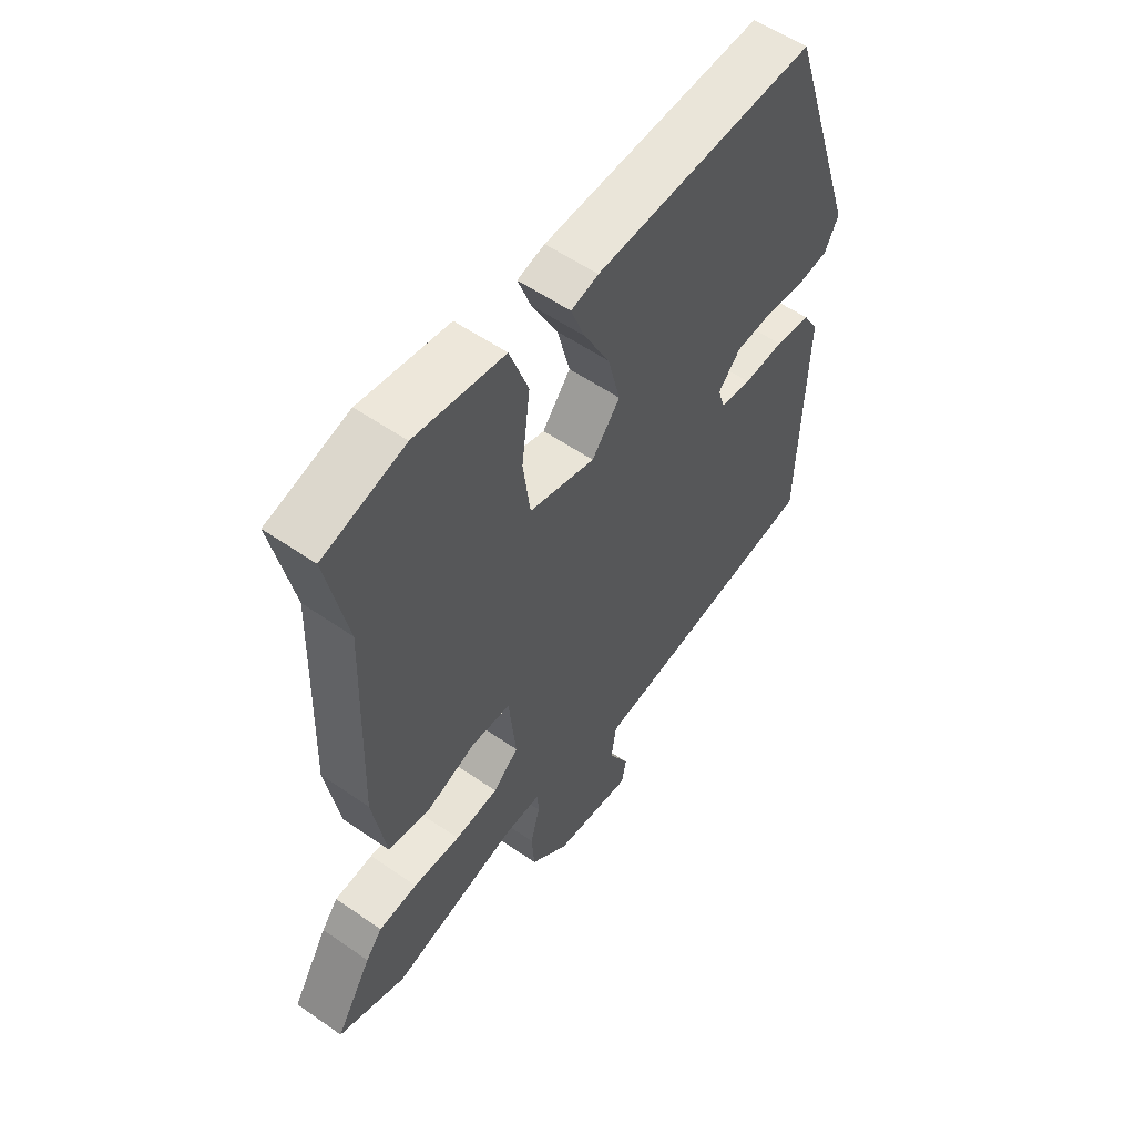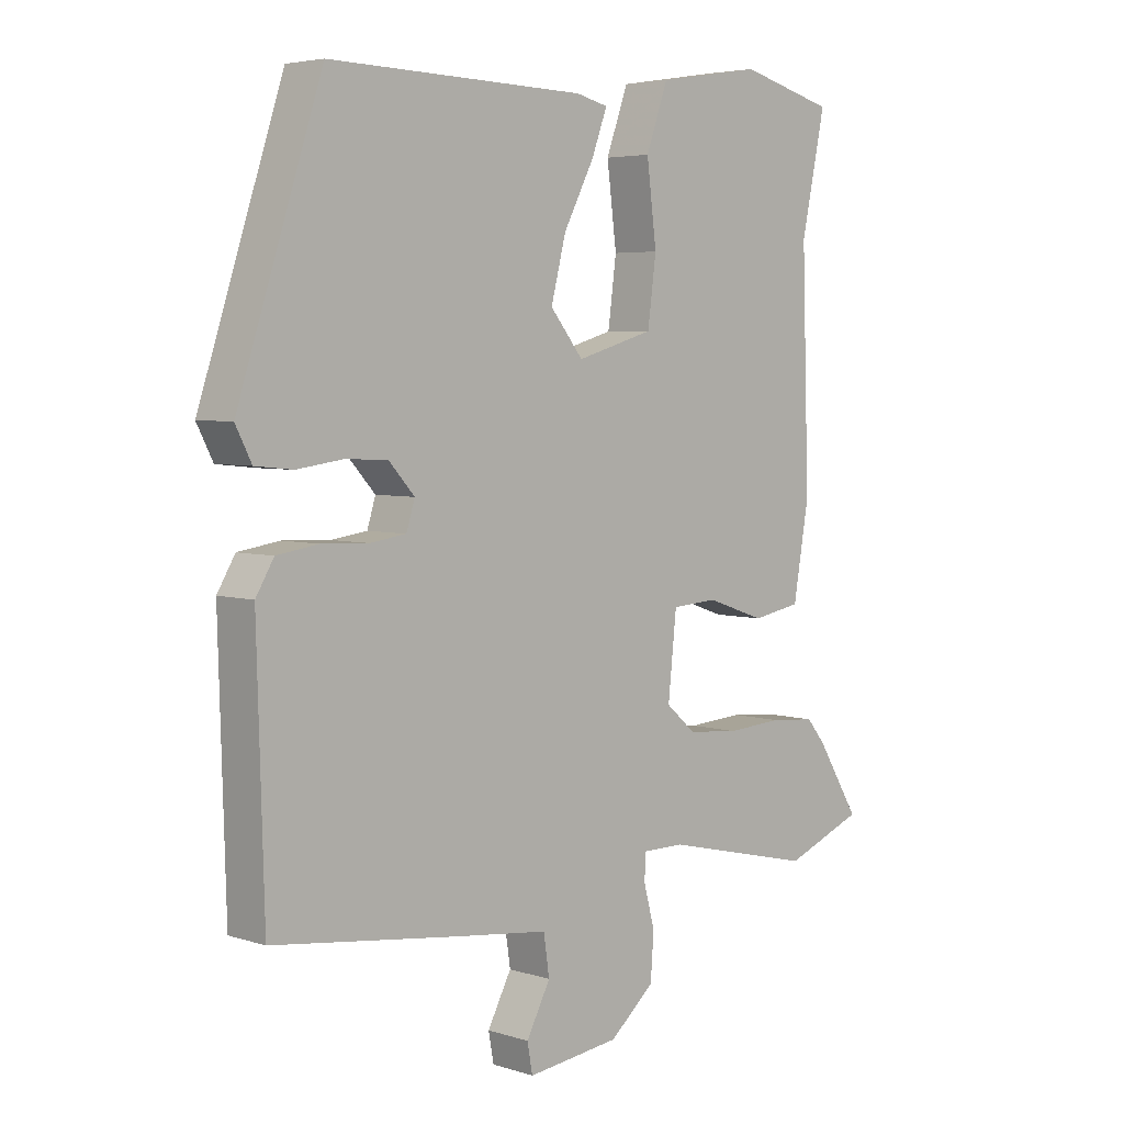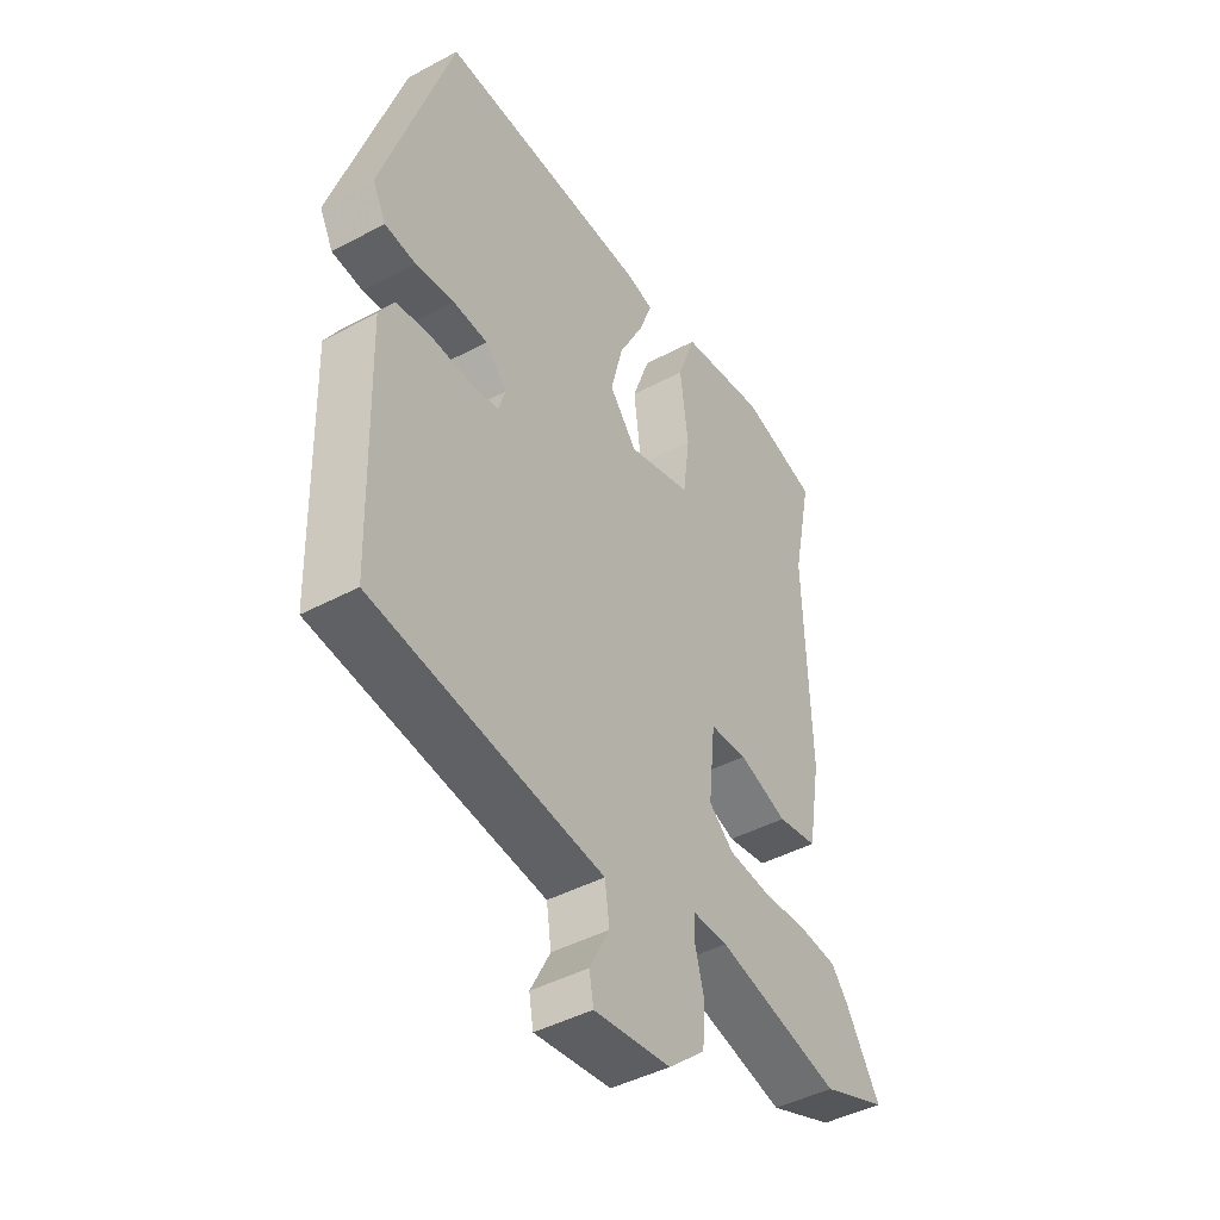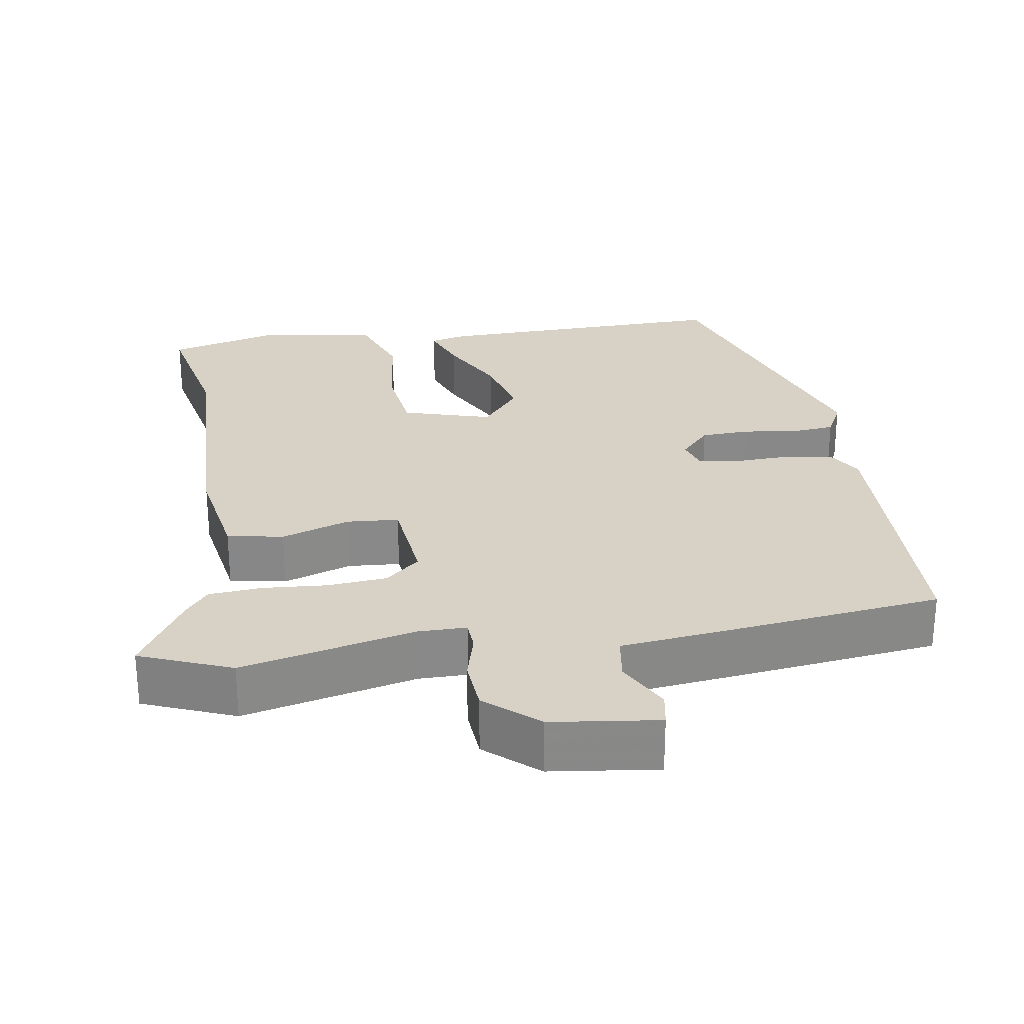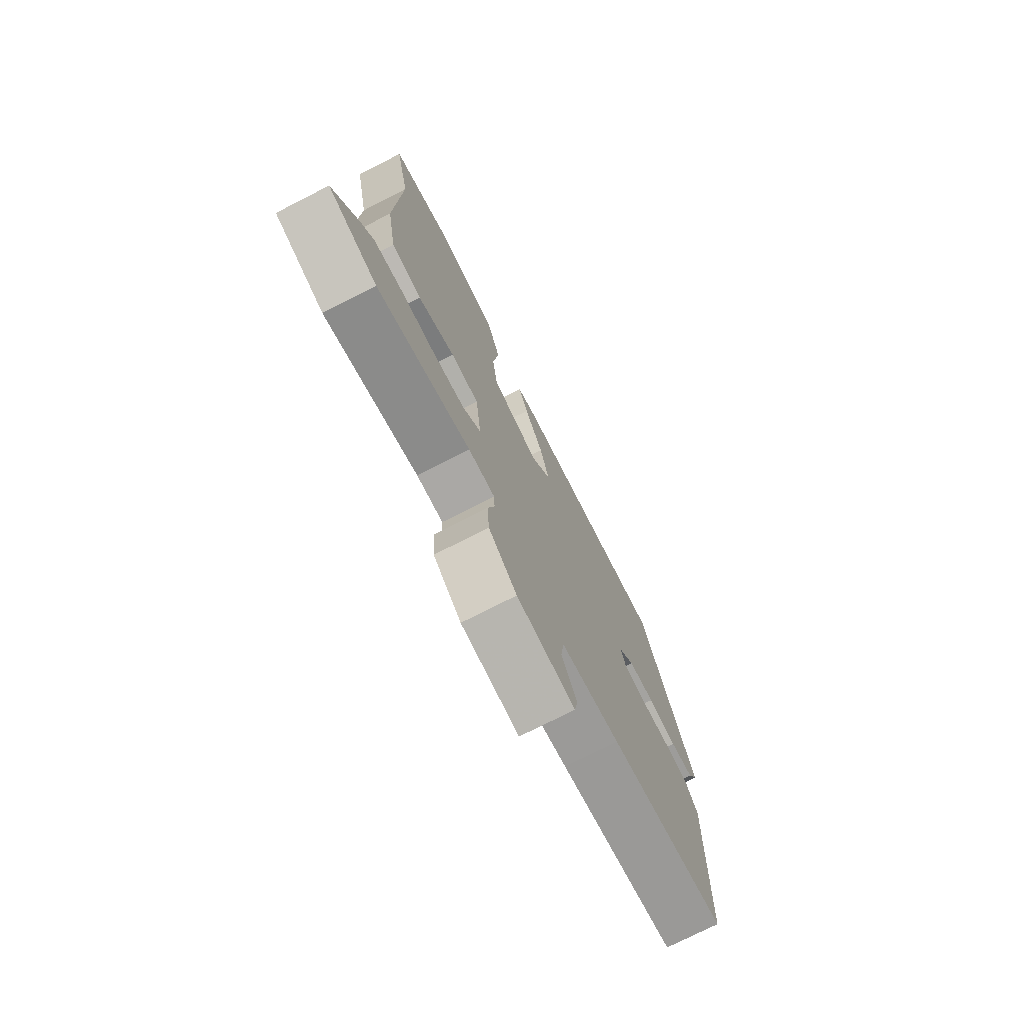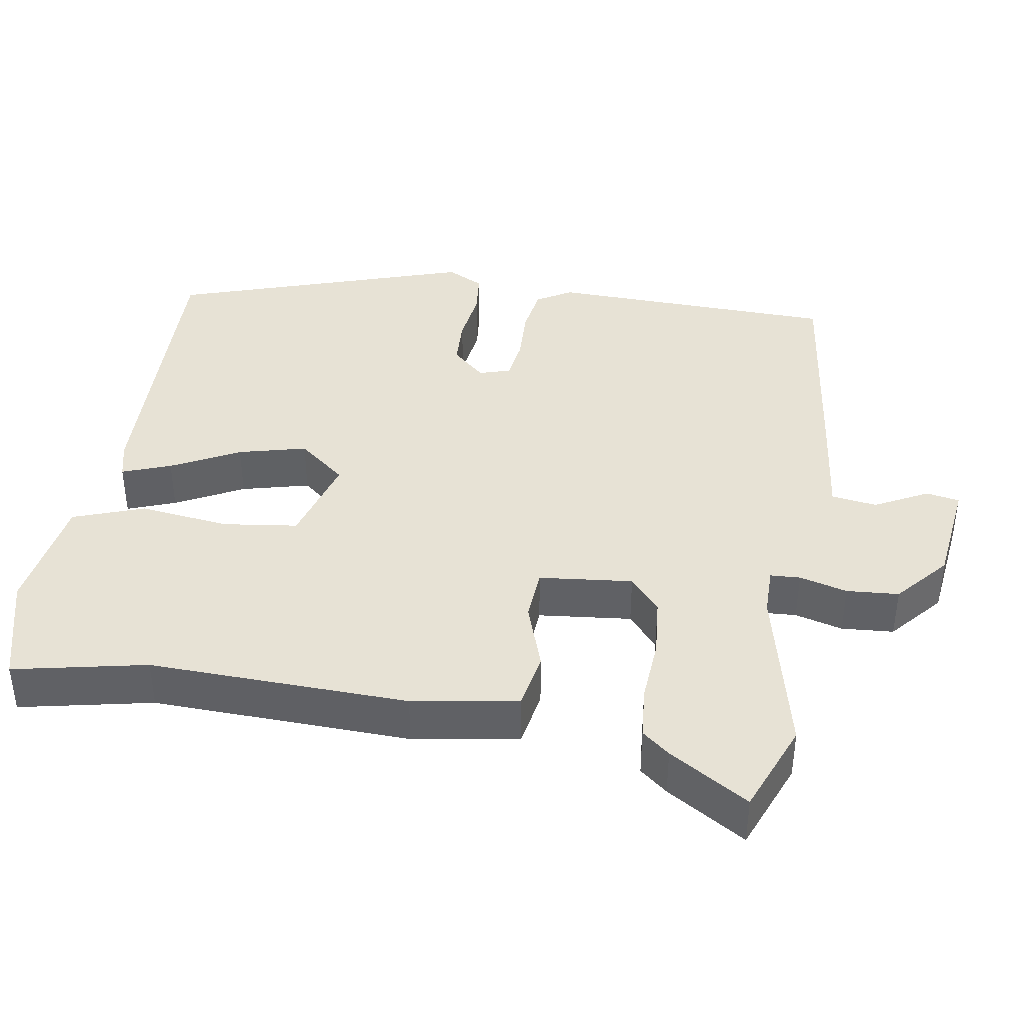
<metadata>
{"format":"obj","ext":"obj","renderer":"f3d","projection":"perspective","resolution":1024,"background":"white","views":[{"elev":56.2,"azim":126.0,"up":"+Z"},{"elev":4.6,"azim":-44.6,"up":"+Z"},{"elev":-44.2,"azim":-58.0,"up":"+Z"},{"elev":27.2,"azim":171.1,"up":"+Y"},{"elev":-75.1,"azim":117.0,"up":"+Z"},{"elev":40.4,"azim":99.2,"up":"+Y"}]}
</metadata>
<code>
v -0.361 0.07 0.496
v 0.036 0.07 0.486
v 0.085 0.07 0.474
v 0.061 0.07 0.409
v 0.014 0.07 0.318
v -0.009 0.07 0.227
v 0.042 0.07 0.164
v 0.161 0.07 0.199
v 0.174 0.07 0.299
v 0.159 0.07 0.419
v 0.193 0.07 0.514
v 0.354 0.07 0.54
v 0.5 0.07 0.501
v 0.463 0.07 0.323
v 0.474 0.07 -0.024
v 0.45 0.07 -0.166
v 0.375 0.07 -0.18
v 0.284 0.07 -0.149
v 0.214 0.07 -0.154
v 0.201 0.07 -0.279
v 0.247 0.07 -0.319
v 0.326 0.07 -0.326
v 0.412 0.07 -0.32
v 0.482 0.07 -0.326
v 0.512 0.07 -0.363
v 0.577 0.07 -0.469
v 0.455 0.07 -0.518
v 0.224 0.07 -0.464
v 0.159 0.07 -0.464
v 0.157 0.07 -0.504
v 0.174 0.07 -0.568
v 0.169 0.07 -0.638
v 0.1 0.07 -0.698
v -0.043 0.07 -0.716
v -0.051 0.07 -0.671
v -0.014 0.07 -0.6
v -0.023 0.07 -0.539
v -0.167 0.07 -0.522
v -0.454 0.07 -0.486
v -0.465 0.07 -0.099
v -0.437 0.07 -0.052
v -0.373 0.07 -0.042
v -0.3 0.07 -0.045
v -0.244 0.07 -0.037
v -0.231 0.07 0.005
v -0.271 0.07 0.049
v -0.336 0.07 0.052
v -0.408 0.07 0.042
v -0.466 0.07 0.048
v -0.491 0.07 0.097
v -0.361 0 0.496
v 0.036 0 0.486
v 0.085 0 0.474
v 0.061 0 0.409
v 0.014 0 0.318
v -0.009 0 0.227
v 0.042 0 0.164
v 0.161 0 0.199
v 0.174 0 0.299
v 0.159 0 0.419
v 0.193 0 0.514
v 0.354 0 0.54
v 0.5 0 0.501
v 0.463 0 0.323
v 0.474 0 -0.024
v 0.45 0 -0.166
v 0.375 0 -0.18
v 0.284 0 -0.149
v 0.214 0 -0.154
v 0.201 0 -0.279
v 0.247 0 -0.319
v 0.326 0 -0.326
v 0.412 0 -0.32
v 0.482 0 -0.326
v 0.512 0 -0.363
v 0.577 0 -0.469
v 0.455 0 -0.518
v 0.224 0 -0.464
v 0.159 0 -0.464
v 0.157 0 -0.504
v 0.174 0 -0.568
v 0.169 0 -0.638
v 0.1 0 -0.698
v -0.043 0 -0.716
v -0.051 0 -0.671
v -0.014 0 -0.6
v -0.023 0 -0.539
v -0.167 0 -0.522
v -0.454 0 -0.486
v -0.465 0 -0.099
v -0.437 0 -0.052
v -0.373 0 -0.042
v -0.3 0 -0.045
v -0.244 0 -0.037
v -0.231 0 0.005
v -0.271 0 0.049
v -0.336 0 0.052
v -0.408 0 0.042
v -0.466 0 0.048
v -0.491 0 0.097
f 3 4 5
f 2 3 5
f 1 2 5
f 50 1 5
f 49 50 5
f 48 49 5
f 47 48 5
f 46 47 5 6
f 45 46 6 7
f 44 45 7 8
f 41 42 43
f 40 41 43
f 39 40 43
f 38 39 43
f 37 38 43
f 37 43 44
f 34 35 36
f 33 34 36
f 32 33 36
f 31 32 36
f 30 31 36
f 29 30 36 37
f 26 27 28
f 25 26 28
f 24 25 28
f 23 24 28
f 22 23 28
f 21 22 28 29
f 29 37 44
f 21 29 44
f 20 21 44
f 16 17 18
f 15 16 18
f 14 15 18
f 13 14 18
f 12 13 18
f 11 12 18
f 10 11 18
f 9 10 18
f 8 9 18 19
f 8 19 20 44
f 55 54 53
f 55 53 52
f 55 52 51
f 55 51 100
f 55 100 99
f 55 99 98
f 55 98 97
f 56 55 97 96
f 57 56 96 95
f 58 57 95 94
f 93 92 91
f 93 91 90
f 93 90 89
f 93 89 88
f 93 88 87
f 94 93 87
f 86 85 84
f 86 84 83
f 86 83 82
f 86 82 81
f 86 81 80
f 87 86 80 79
f 78 77 76
f 78 76 75
f 78 75 74
f 78 74 73
f 78 73 72
f 79 78 72 71
f 94 87 79
f 94 79 71
f 94 71 70
f 68 67 66
f 68 66 65
f 68 65 64
f 68 64 63
f 68 63 62
f 68 62 61
f 68 61 60
f 68 60 59
f 69 68 59 58
f 94 70 69 58
f 1 51 52 2
f 2 52 53 3
f 3 53 54 4
f 4 54 55 5
f 5 55 56 6
f 6 56 57 7
f 7 57 58 8
f 8 58 59 9
f 9 59 60 10
f 10 60 61 11
f 11 61 62 12
f 12 62 63 13
f 13 63 64 14
f 14 64 65 15
f 15 65 66 16
f 16 66 67 17
f 17 67 68 18
f 18 68 69 19
f 19 69 70 20
f 20 70 71 21
f 21 71 72 22
f 22 72 73 23
f 23 73 74 24
f 24 74 75 25
f 25 75 76 26
f 26 76 77 27
f 27 77 78 28
f 28 78 79 29
f 29 79 80 30
f 30 80 81 31
f 31 81 82 32
f 32 82 83 33
f 33 83 84 34
f 34 84 85 35
f 35 85 86 36
f 36 86 87 37
f 37 87 88 38
f 38 88 89 39
f 39 89 90 40
f 40 90 91 41
f 41 91 92 42
f 42 92 93 43
f 43 93 94 44
f 44 94 95 45
f 45 95 96 46
f 46 96 97 47
f 47 97 98 48
f 48 98 99 49
f 49 99 100 50
f 50 100 51 1

</code>
